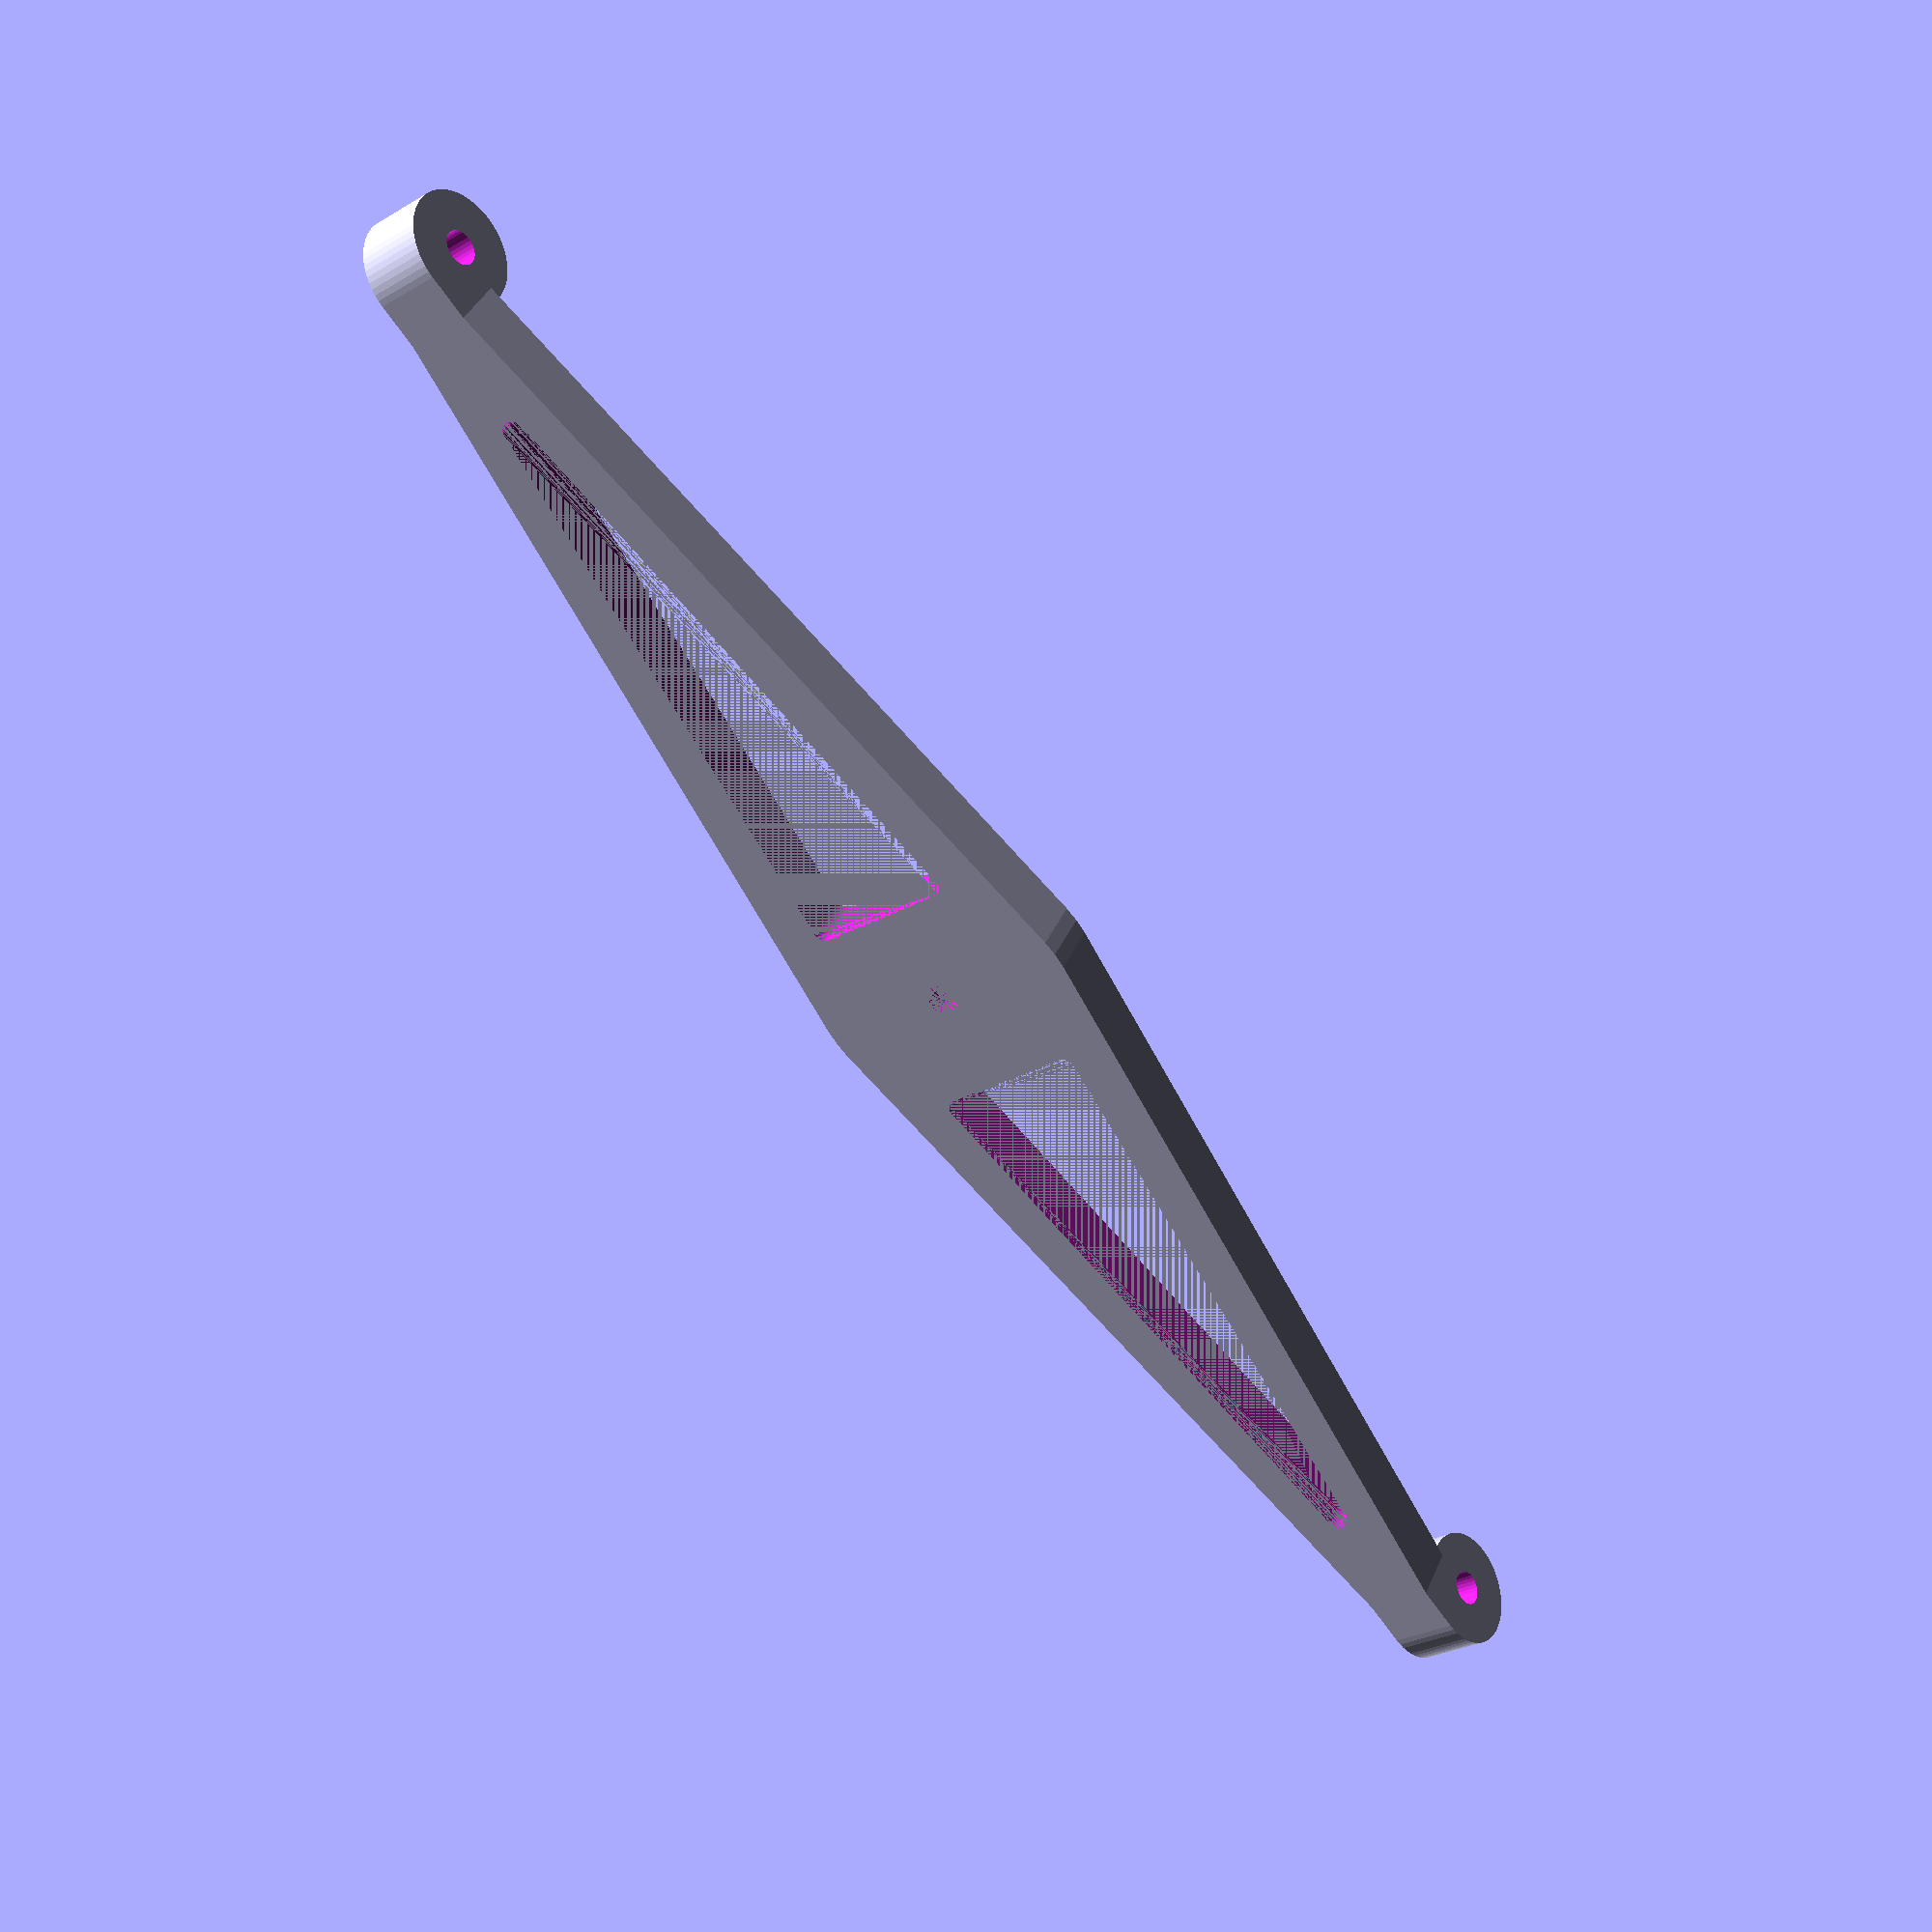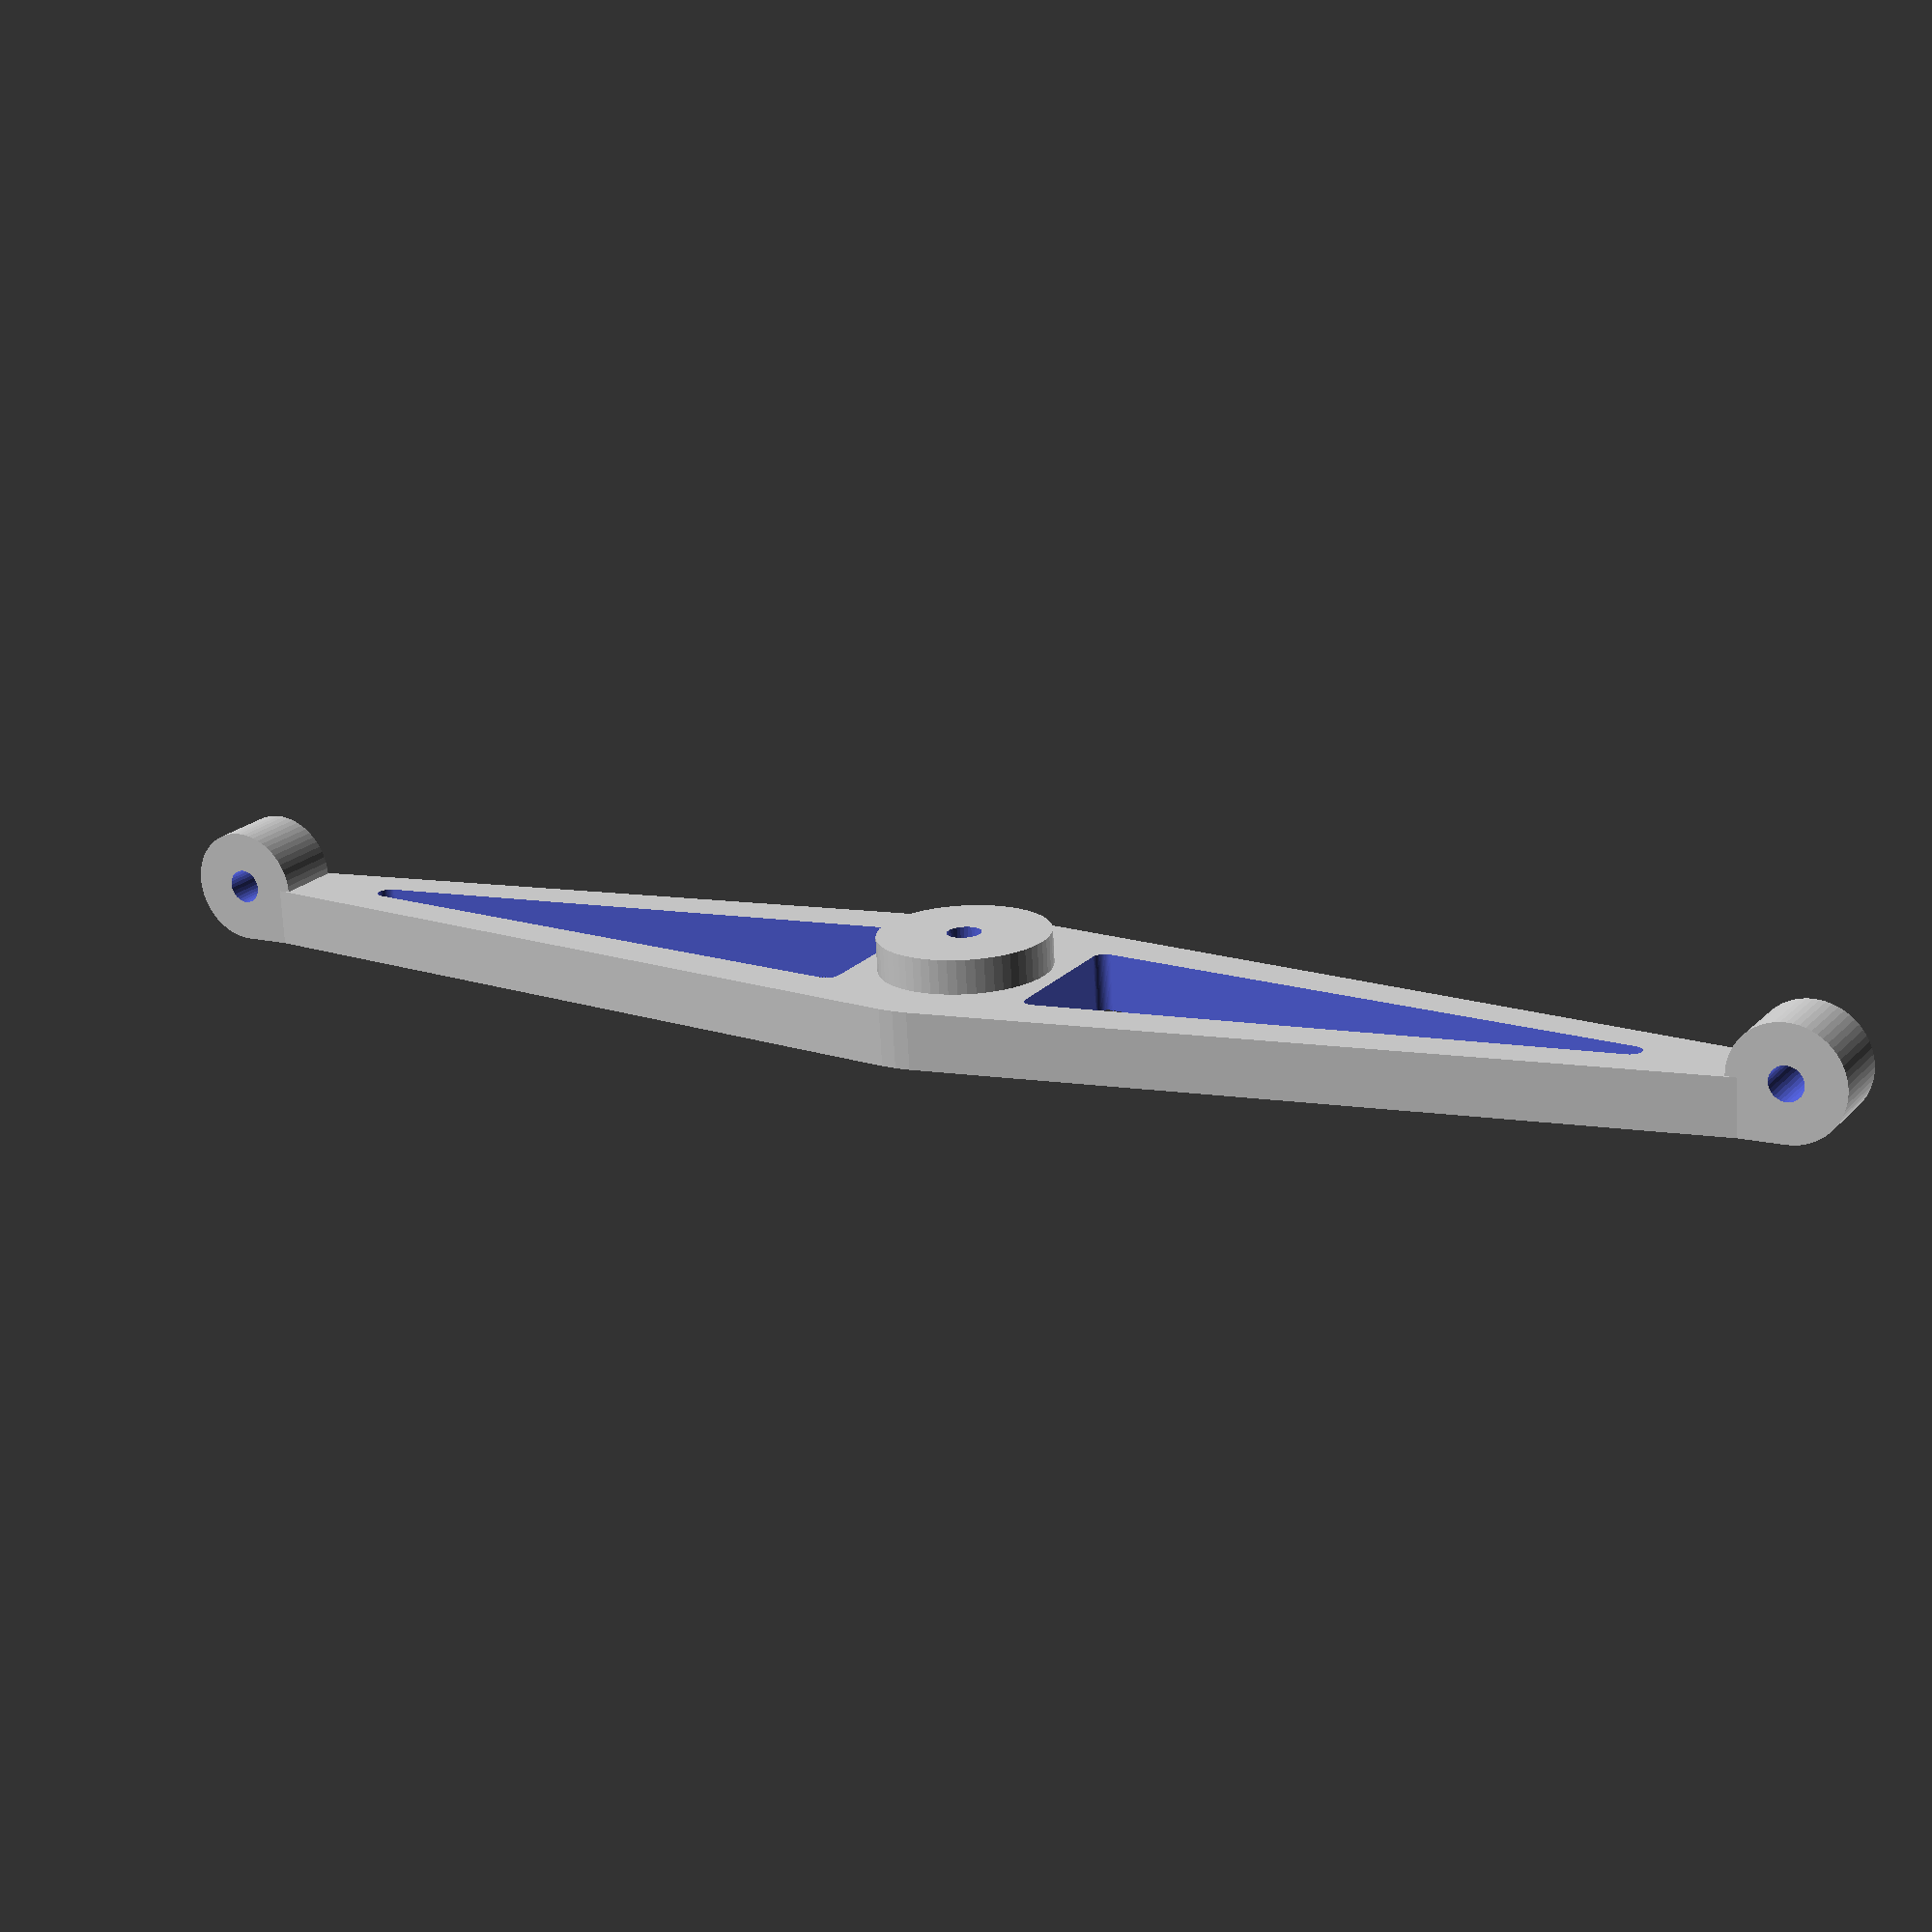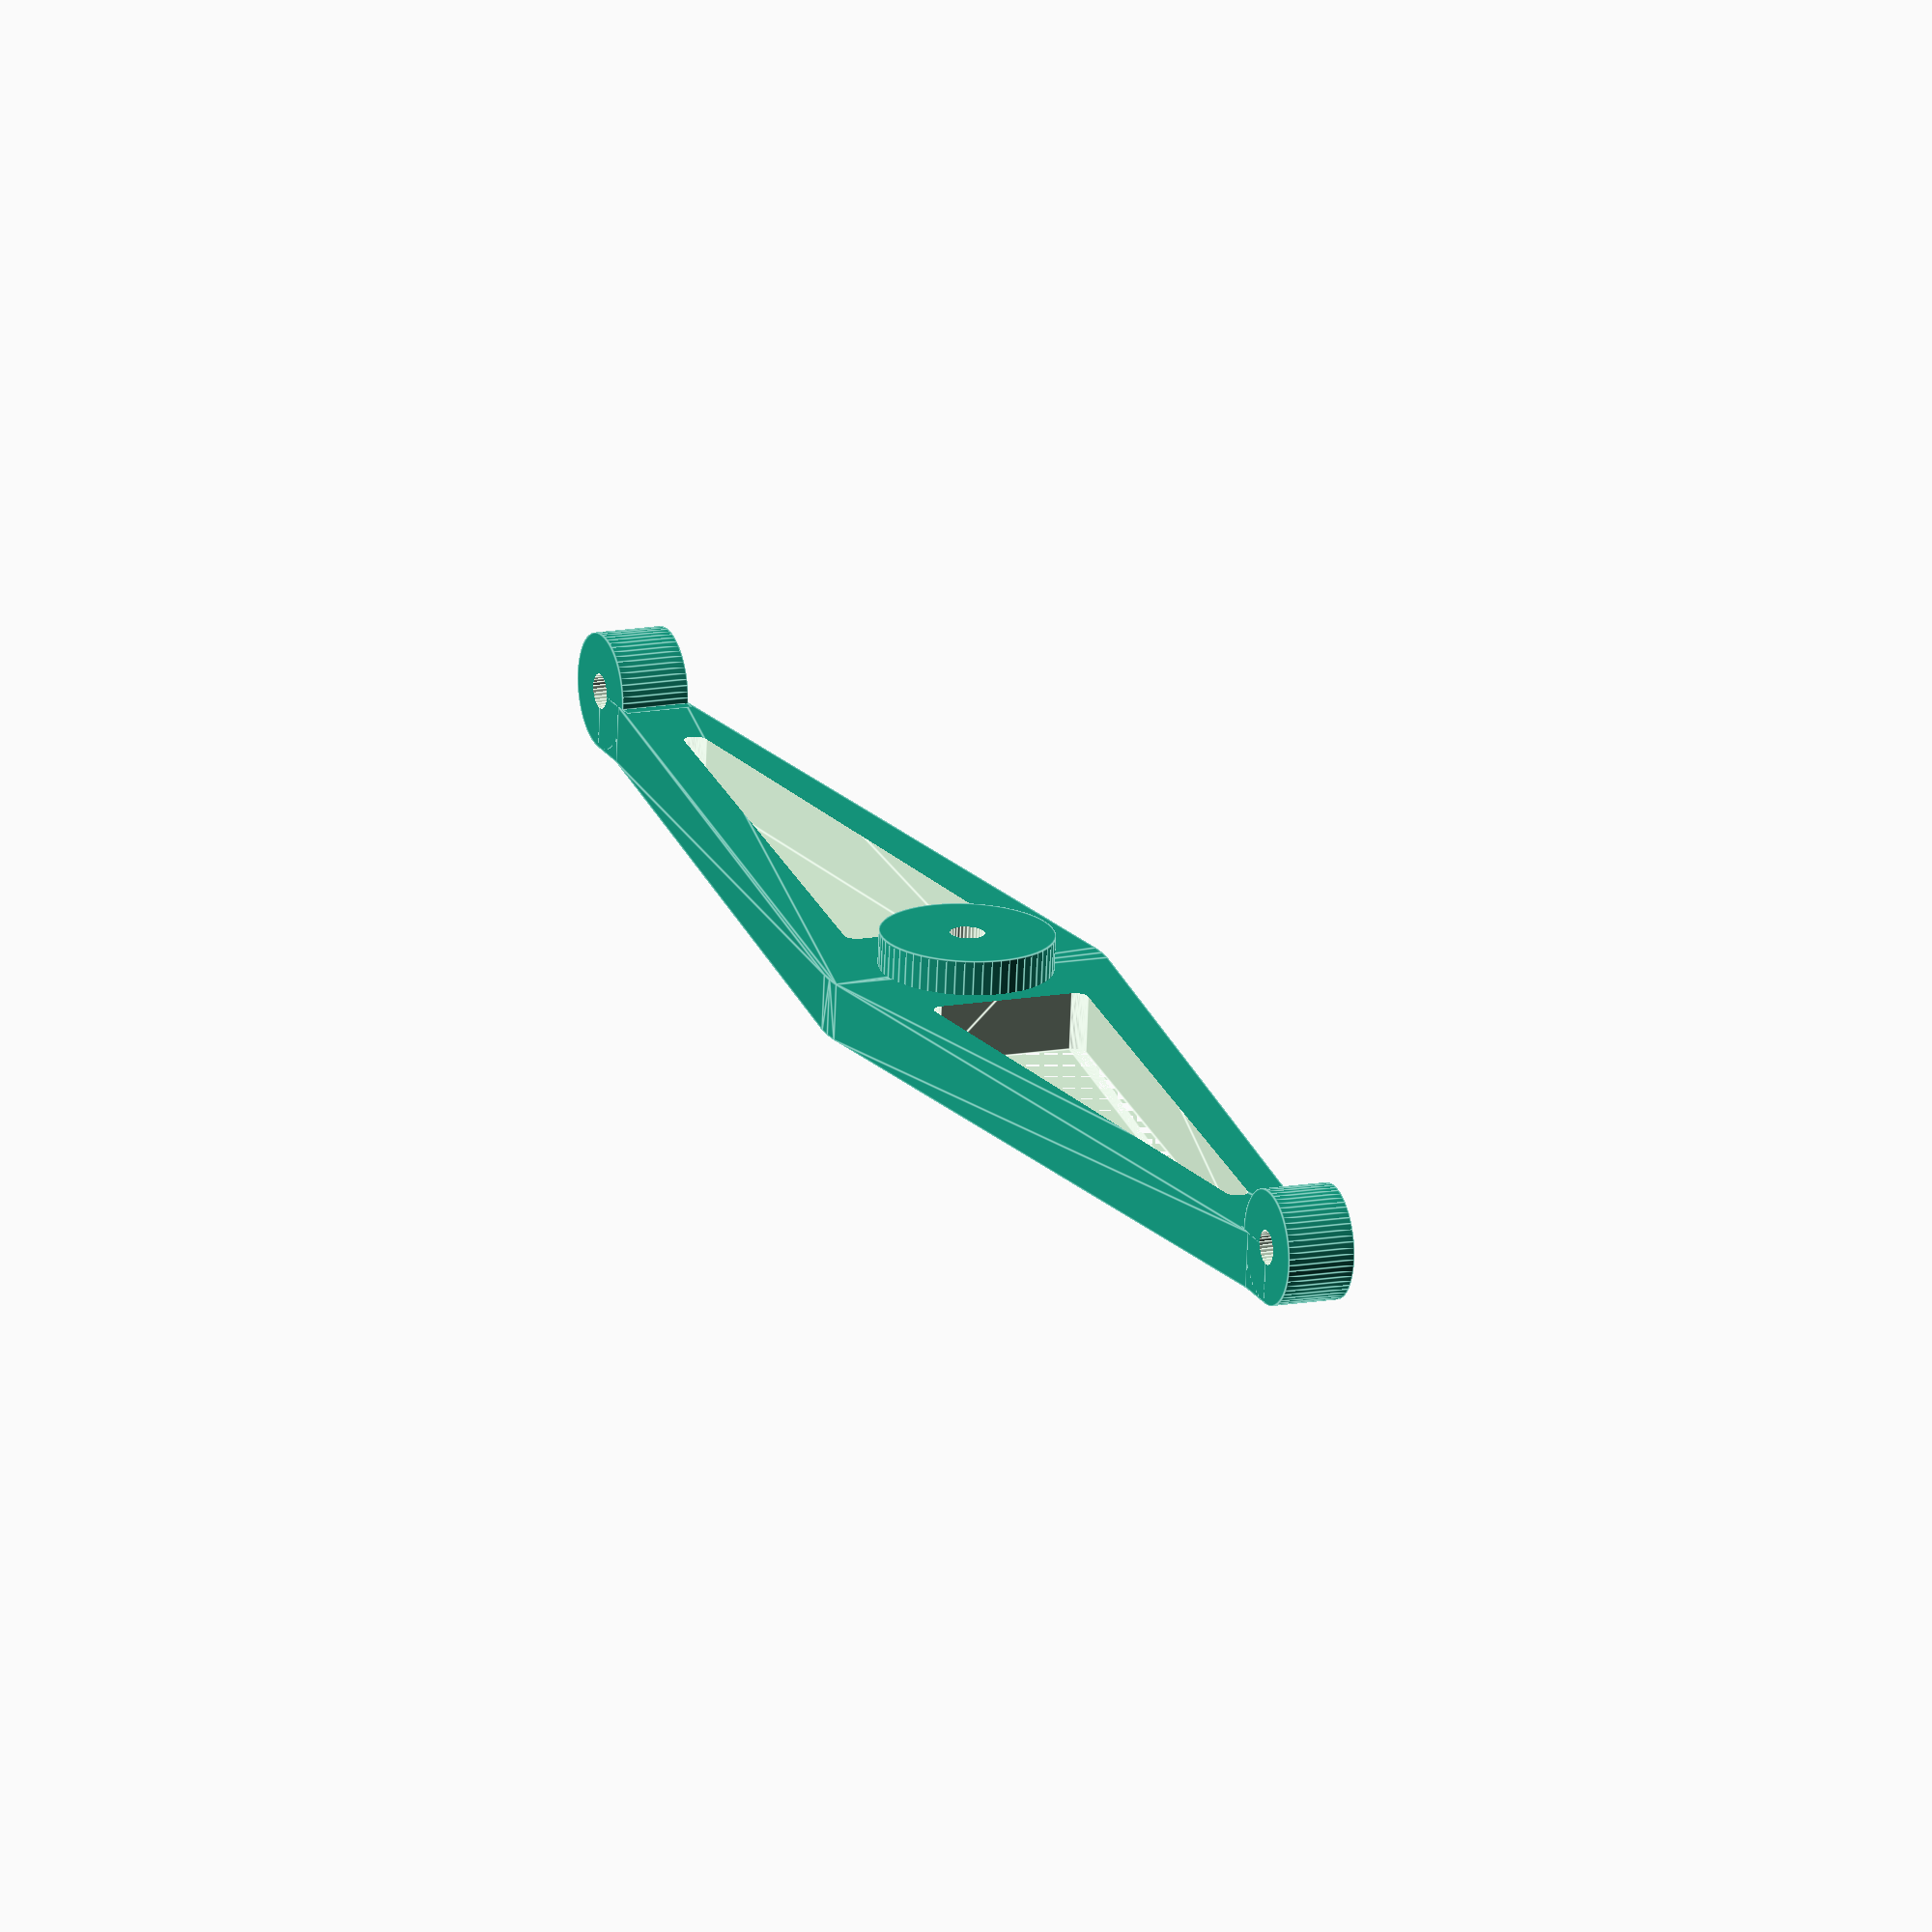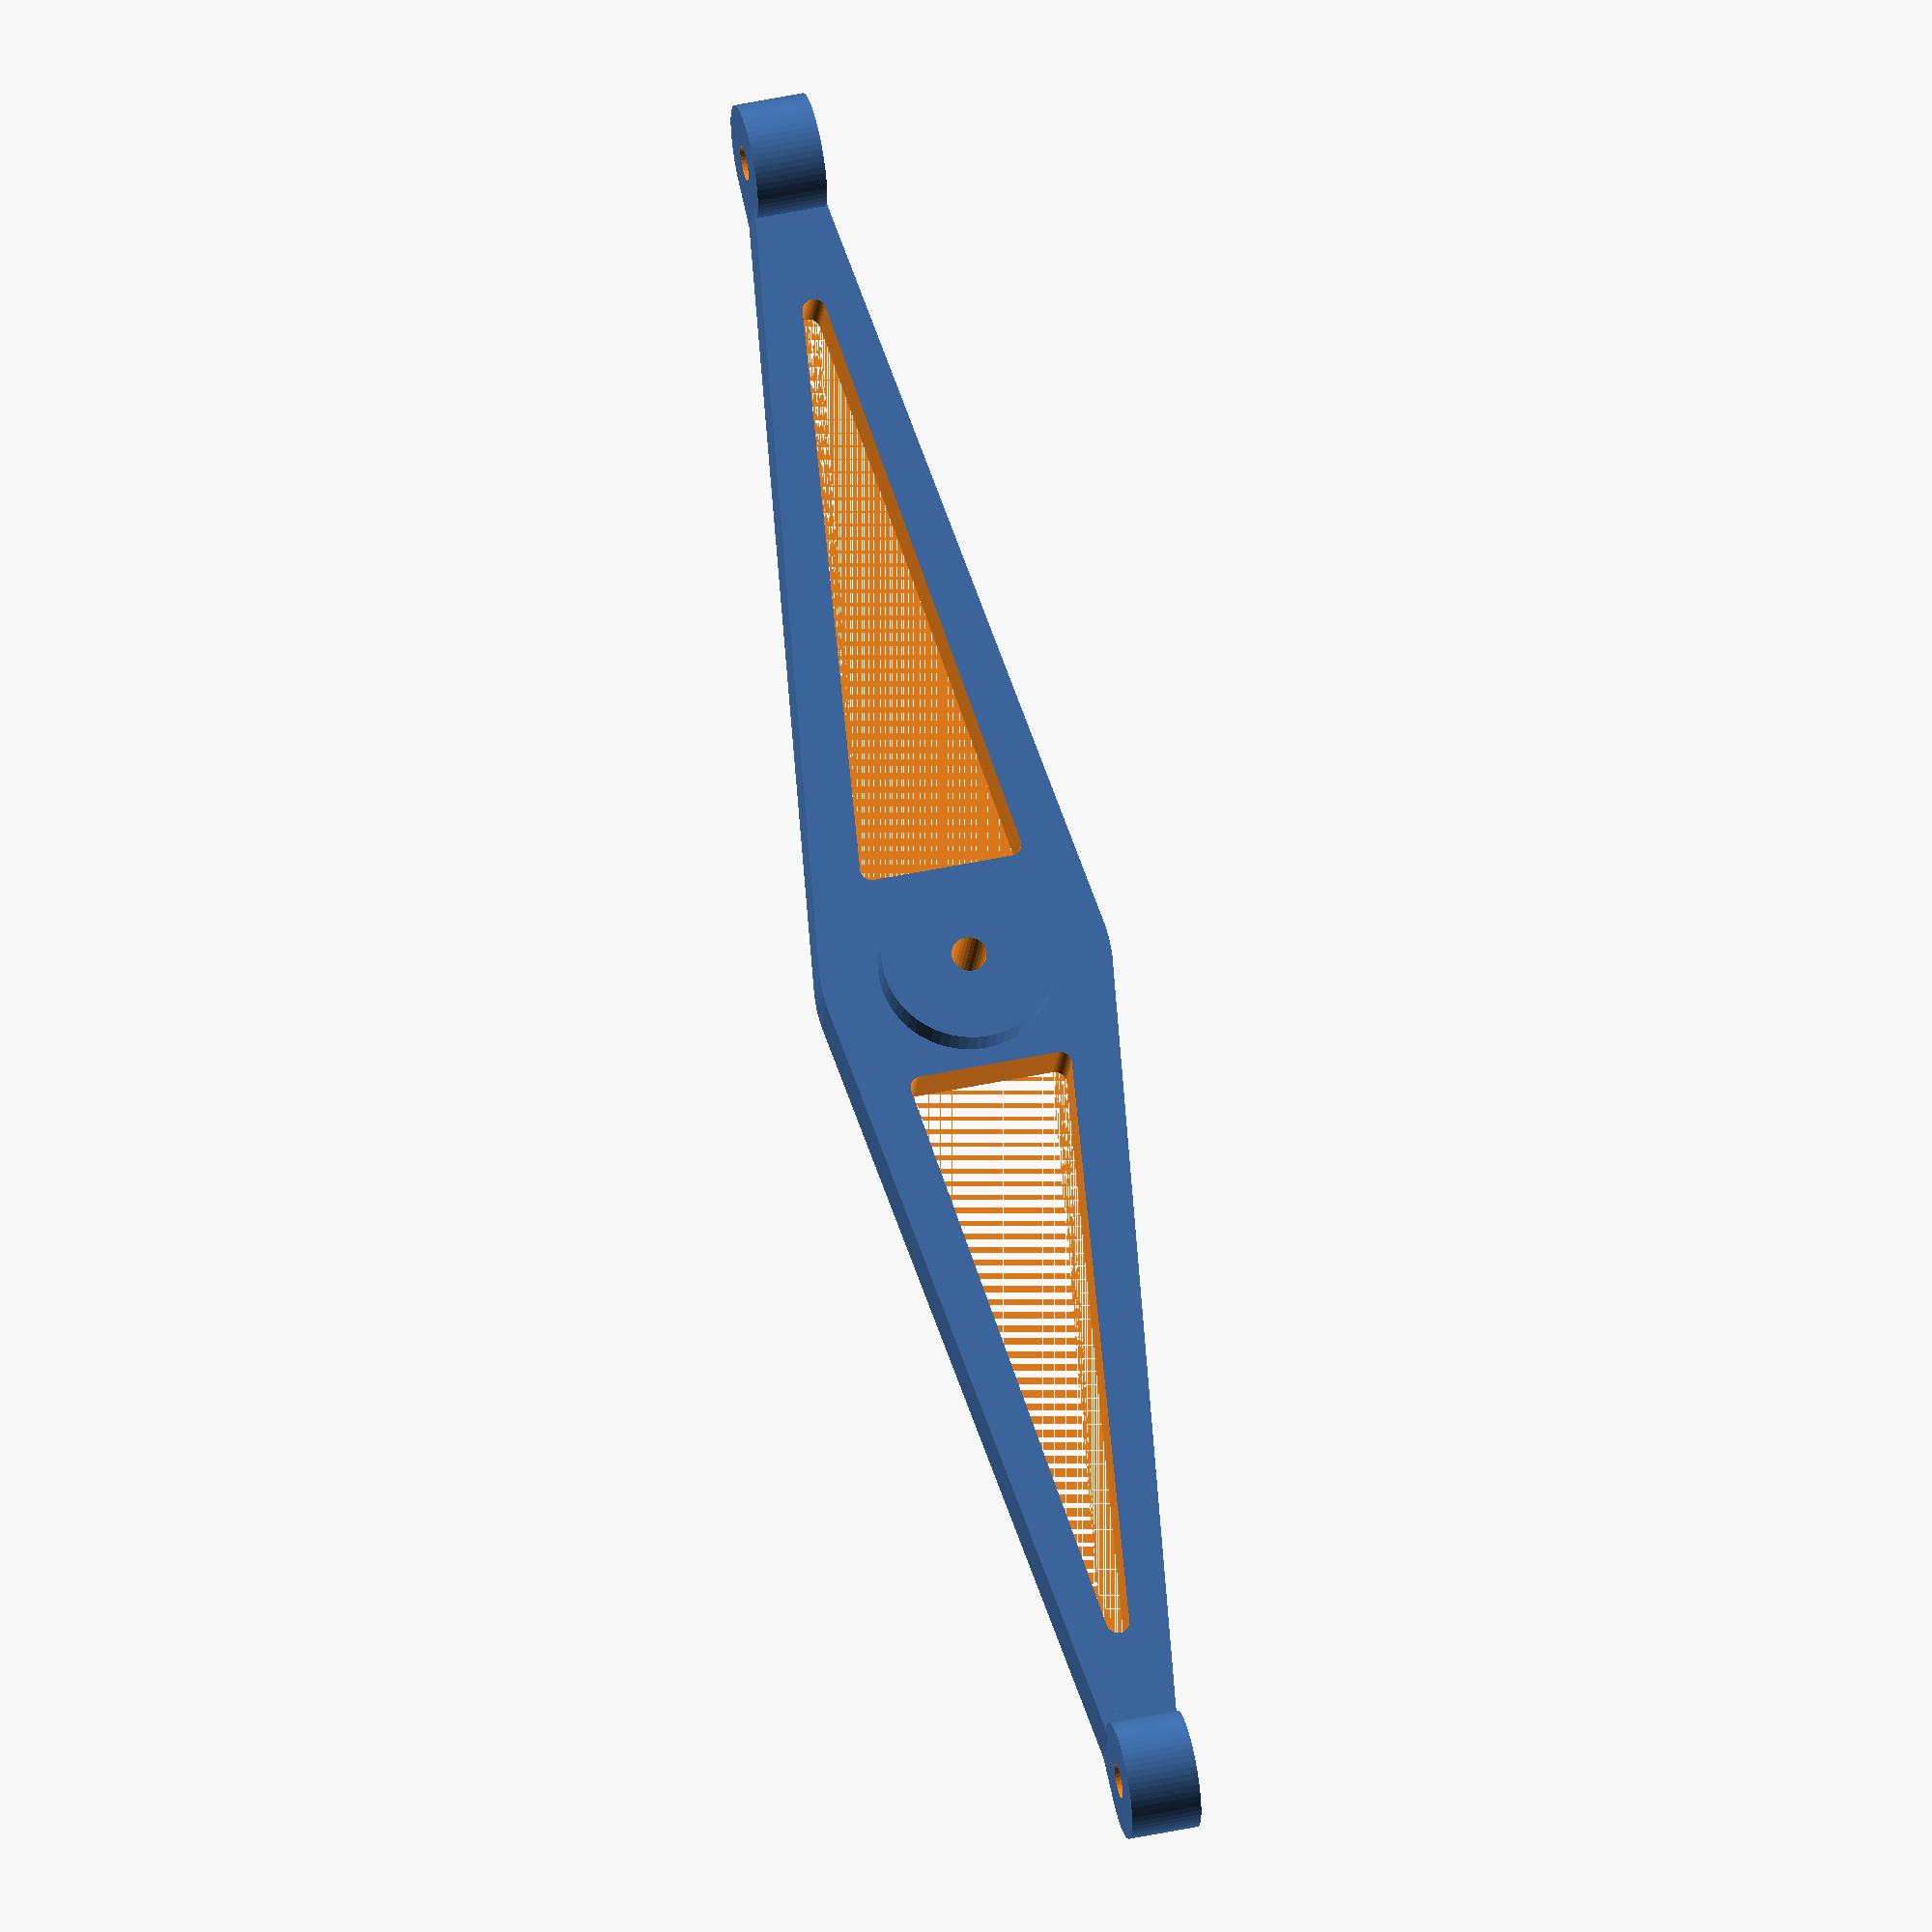
<openscad>
$fn=60;
difference(){
union(){
    
hull(){
cylinder(d=25,h=5);
translate([65,-3,0])cube([5,6,5]);
translate([-70,-3,0])cube([5,6,5]);
}
cylinder(d=15,h=8);

translate([74,0,5])rotate([90,0,0])
cylinder(d=10,h=6,center=true);

translate([-74,0,5])rotate([90,0,0])
cylinder(d=10,h=6,center=true);

translate([68,-3,0])cube([6,6,5]);
translate([-74,-3,0])cube([6,6,5]);
}

translate([74,0,5])rotate([90,0,0])
cylinder(d=3,h=7,center=true,$fn=30);

translate([-74,0,5])rotate([90,0,0])
cylinder(d=3,h=7,center=true,$fn=30);

cylinder(d=3,h=10,$fn=30);

minkowski(){
linear_extrude(10)
polygon([[60,0],[10,6],[10,-6]]);
cylinder(d=2,h=1);
}

minkowski(){
linear_extrude(10)
polygon([[-60,0],[-10,6],[-10,-6]]);
cylinder(d=2,h=2);
}

}

</openscad>
<views>
elev=321.8 azim=308.0 roll=201.6 proj=p view=solid
elev=71.7 azim=209.3 roll=3.0 proj=p view=solid
elev=250.8 azim=67.6 roll=182.2 proj=o view=edges
elev=200.0 azim=77.6 roll=185.1 proj=o view=wireframe
</views>
